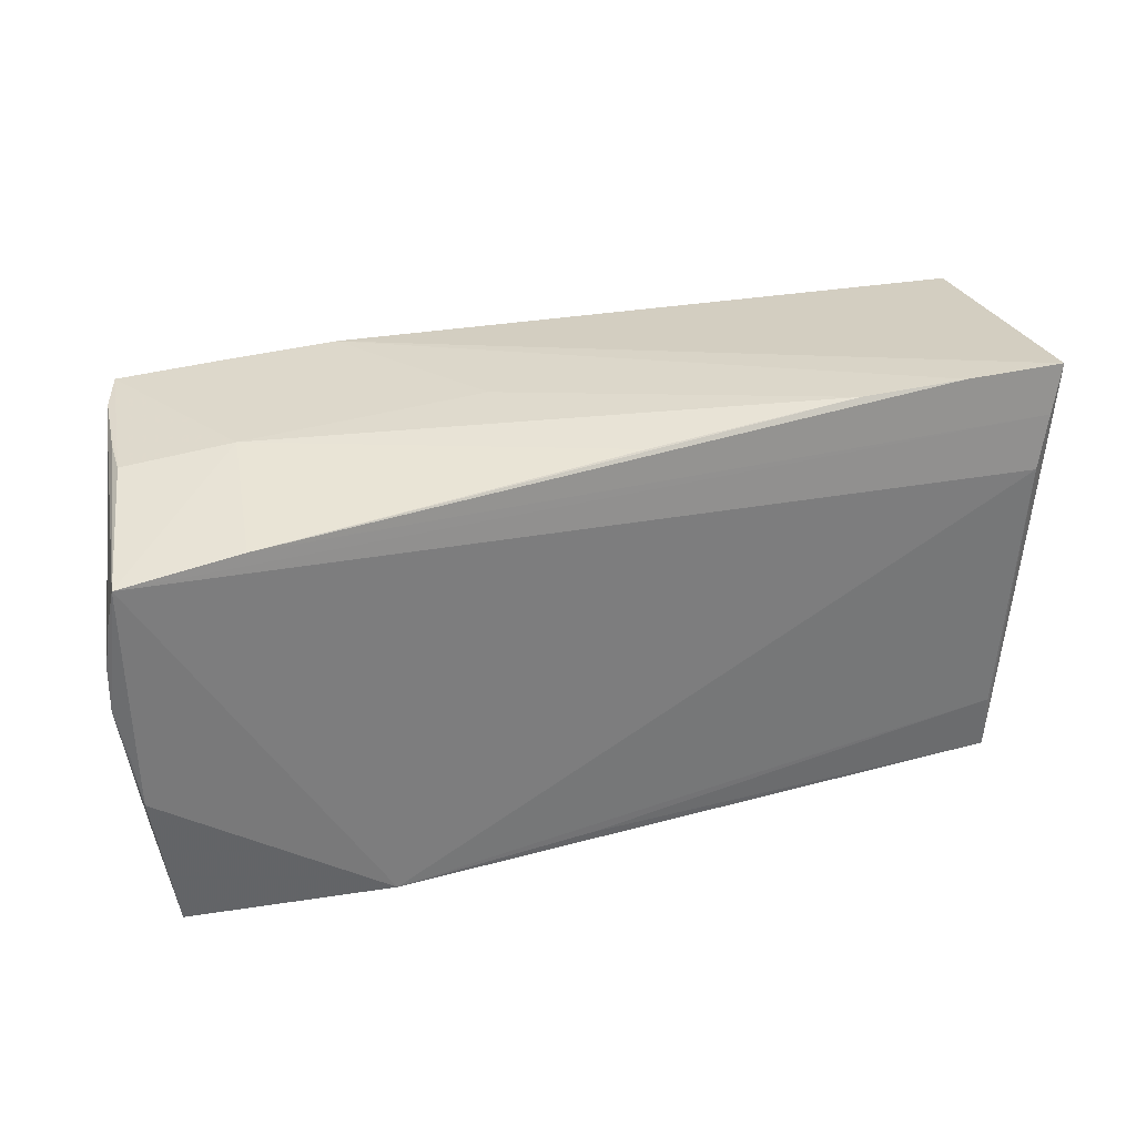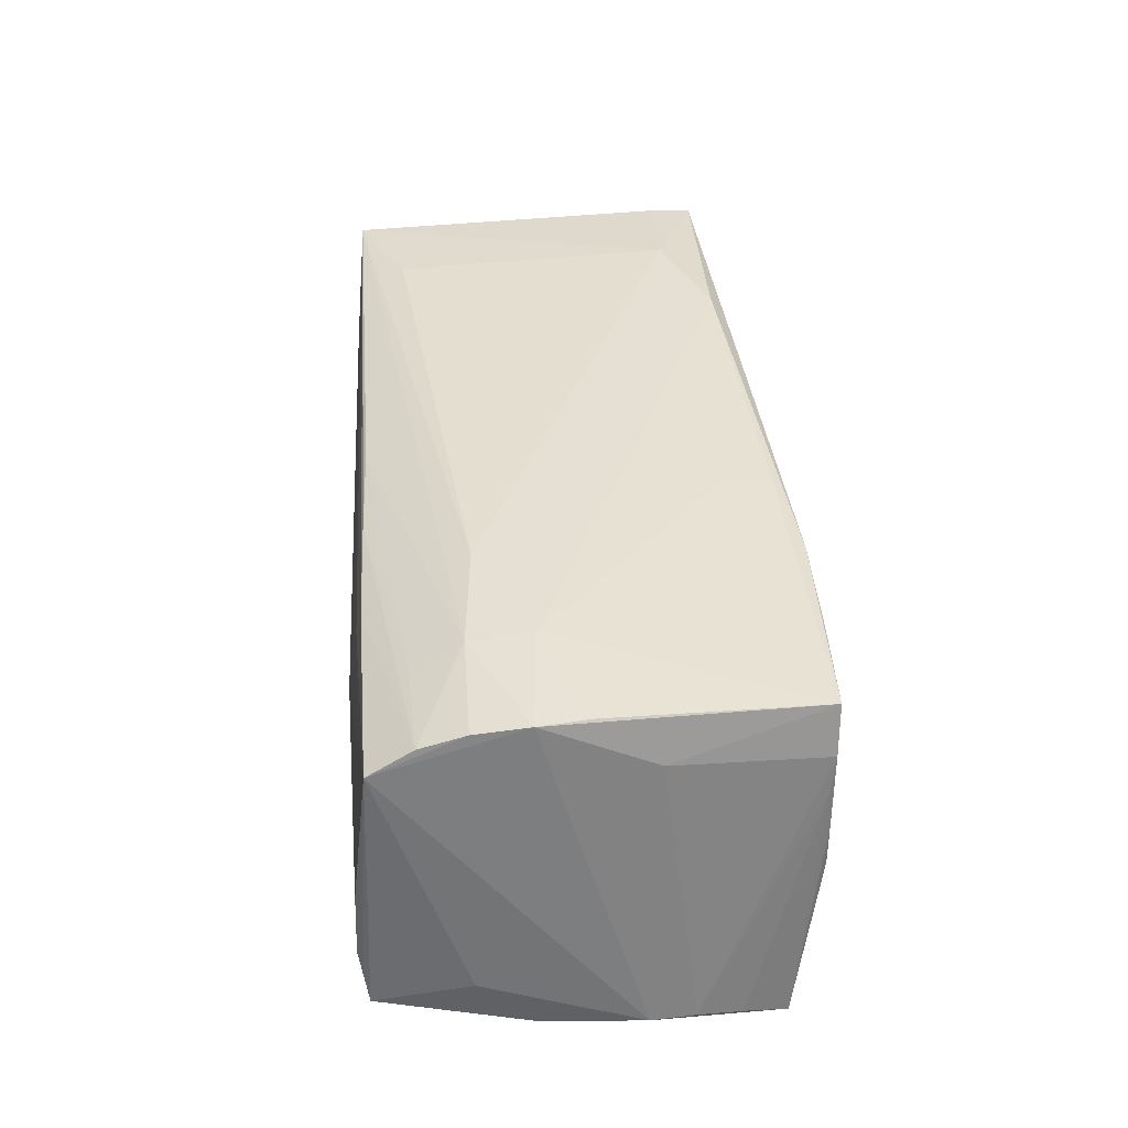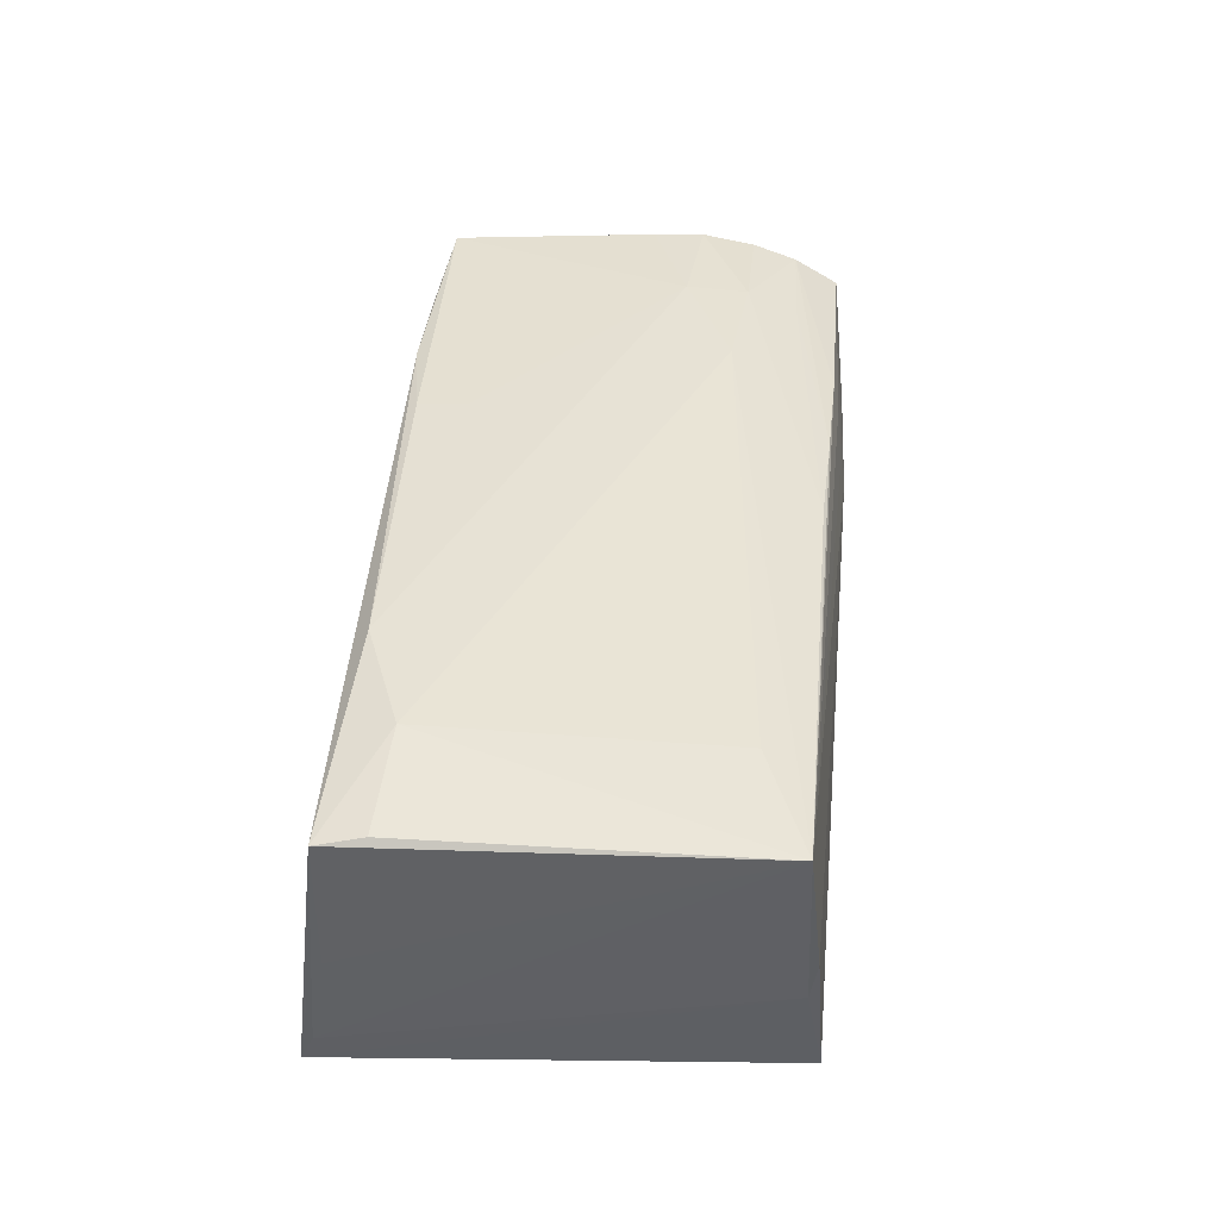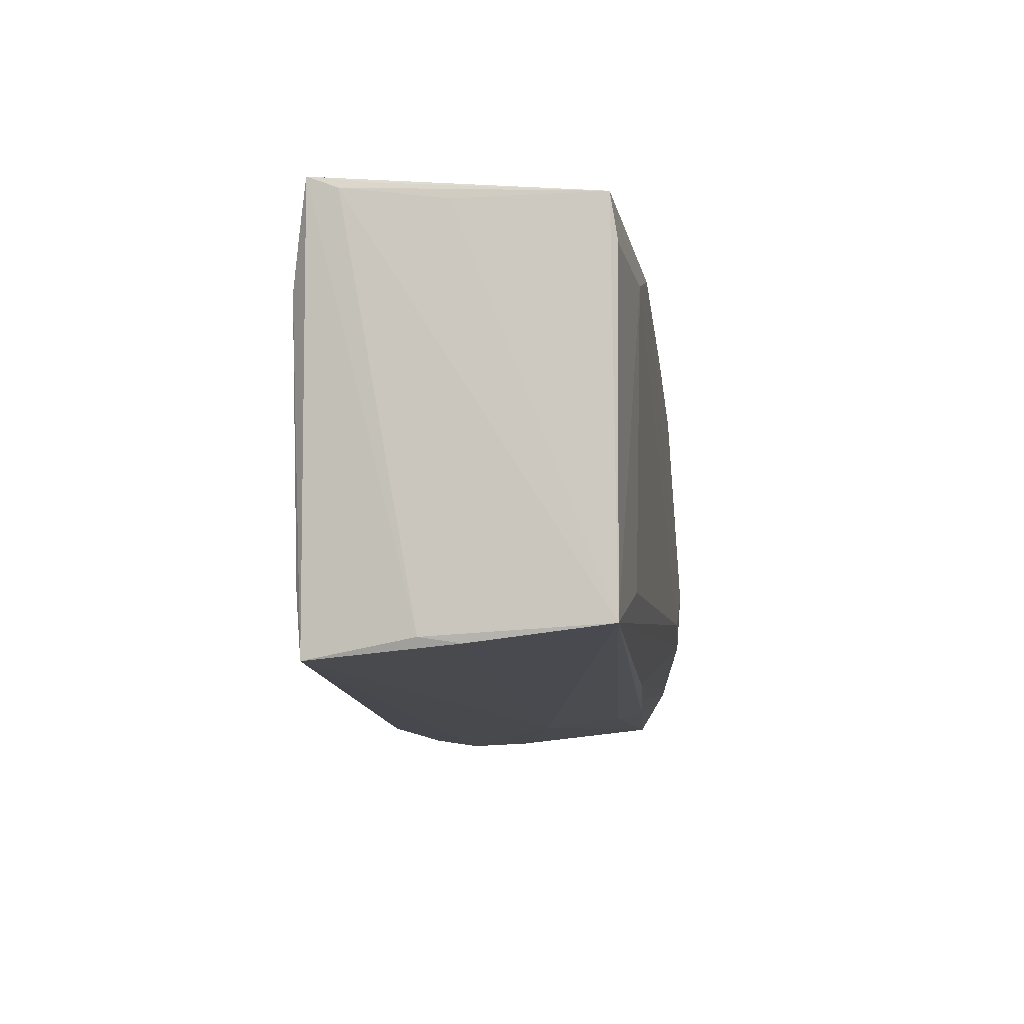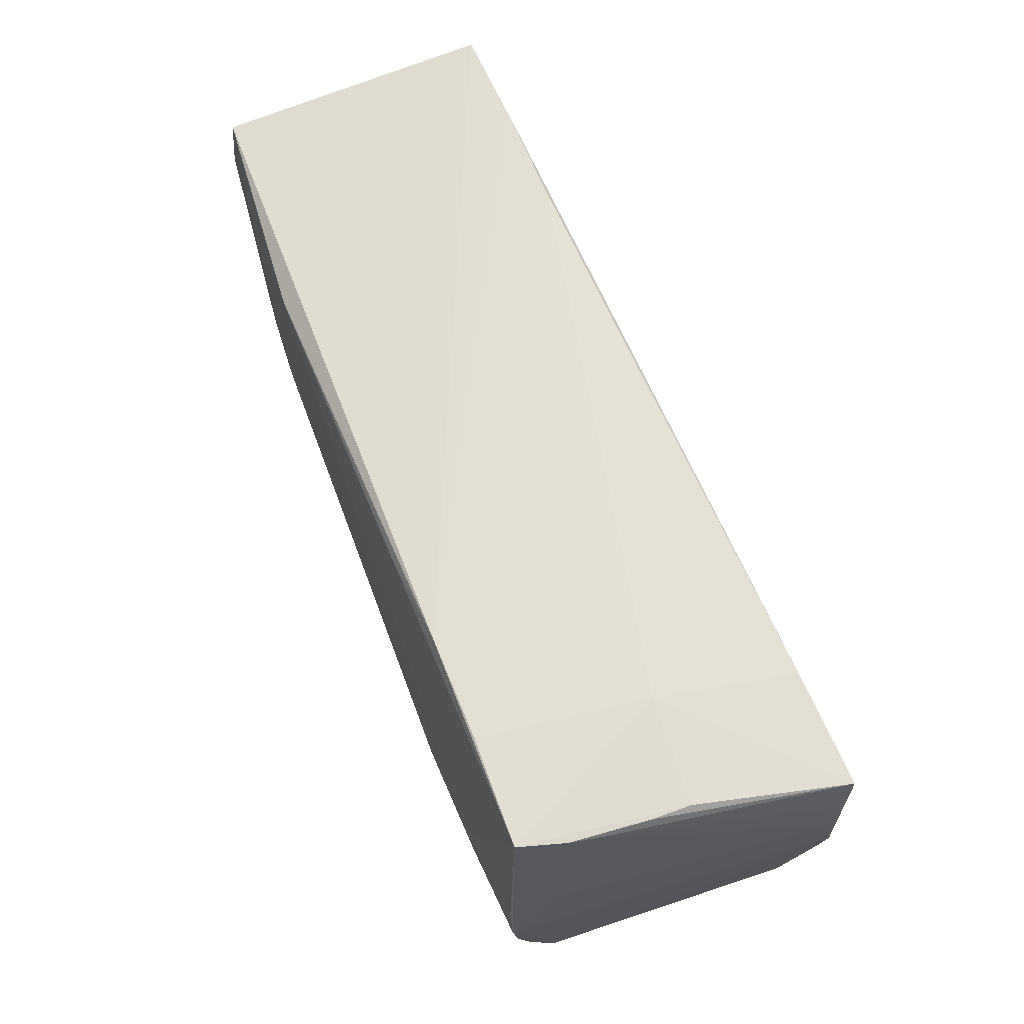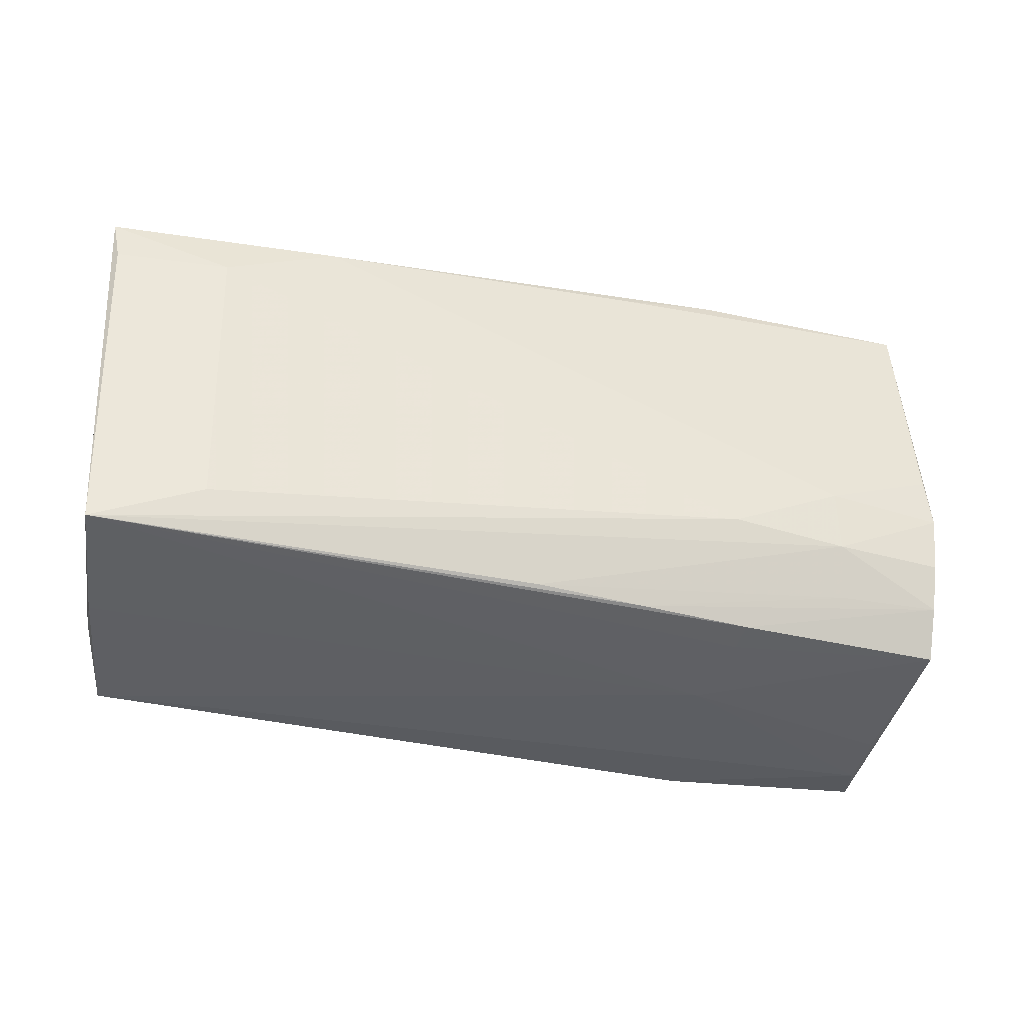
<metadata>
{"format":"obj","ext":"obj","renderer":"f3d","projection":"perspective","resolution":1024,"background":"white","views":[{"elev":32.3,"azim":161.9,"up":"+Y"},{"elev":38.0,"azim":85.4,"up":"+Z"},{"elev":40.6,"azim":-84.5,"up":"+Z"},{"elev":-12.2,"azim":-82.4,"up":"+Y"},{"elev":64.8,"azim":68.8,"up":"+Y"},{"elev":-37.3,"azim":-13.8,"up":"+Y"}]}
</metadata>
<code>
v 0.01115 0.01757 0.01984
v -0.05223 0.01414 -0.0175
v 0.05053 -0.01879 0.01706
v 0.05179 0.006248 0.0141
v 0.04895 0.02449 0.01869
v 0.003098 -0.02486 -0.01946
v 0.05128 0.0236 0.008364
v 0.05415 -0.01379 -0.01484
v 0.01119 0.02348 0.01949
v 0.02349 -0.0264 0.002016
v -0.05376 0.0207 -0.01653
v 0.05659 0.01026 -0.01902
v 0.04106 0.02214 -0.02
v 0.05142 0.02407 0.003127
v 0.05075 -0.02418 0.01375
v 0.05136 -0.02587 -0.01518
v -0.04261 0.0268 -0.01601
v -0.05021 -0.0191 -0.01678
v -0.05297 -0.02523 0.001832
v 0.0547 -0.006969 -0.02076
v 0.03828 -0.01923 0.0174
v 0.05512 0.02068 -0.02076
v -0.05625 0.02285 0.0006484
v 0.03858 0.02536 -0.002271
v -0.05577 0.02528 -0.007335
v 0.009527 0.02599 -0.0006414
v 0.05672 0.005014 -0.01932
v -0.05466 -0.02366 0.01827
v 0.0257 -0.02427 0.01535
v 0.01196 -0.02394 0.0163
v -0.0415 -0.0183 0.01932
v -0.001033 -0.0235 0.01707
v 0.02747 -0.02582 -0.02076
v -0.05608 0.01705 0.01882
v -0.0505 -0.02644 -0.01612
v -0.04237 0.01664 0.02019
v 0.05204 -0.02534 -0.01875
v 0.03742 -0.02597 0.001505
v 0.02429 -0.02576 0.006661
v -0.05527 0.02661 -0.01555
v -0.05288 -0.02443 -0.003047
v -0.05568 0.02497 -0.0118
v 0.05039 -0.000725 0.0198
v -0.02938 0.02675 -0.01616
v -0.05703 0.02249 0.01805
v 0.05072 -0.01338 0.01881
v 0.05057 0.02422 0.0129
v 0.0372 -0.005719 0.02063
v 0.0376 -0.01325 0.02004
v 0.03573 0.02511 0.01843
v -0.02894 0.02177 0.0202
v 0.05041 -0.02644 -0.01248
v 0.05552 -0.0007096 -0.02023
v 0.05106 -0.006891 0.01973
v 0.05149 0.02407 -0.001599
v 0.04995 -0.02617 -0.00459
v 0.02268 0.02536 0.01866
v 0.02369 -0.01194 0.02068
v 0.05597 0.01552 -0.01965
v 0.02547 -0.025 0.01183
v -0.003476 0.0252 -0.0174
f 33 52 35
f 57 40 45
f 37 52 33
f 45 28 34
f 34 36 45
f 28 36 34
f 31 36 28
f 45 36 51
f 51 57 45
f 2 22 33
f 27 22 12
f 23 28 45
f 45 42 23
f 23 42 28
f 45 40 25
f 25 42 45
f 40 42 25
f 28 42 41
f 41 42 40
f 40 35 41
f 27 37 20
f 33 22 20
f 20 37 33
f 8 37 27
f 52 37 16
f 52 16 15
f 15 16 37
f 37 8 15
f 15 8 27
f 27 54 15
f 48 5 1
f 1 51 48
f 22 2 11
f 11 35 40
f 11 2 35
f 18 2 33
f 35 2 18
f 59 12 22
f 55 24 5
f 22 24 55
f 24 61 44
f 50 57 5
f 5 24 50
f 28 41 19
f 19 41 35
f 53 22 27
f 27 20 53
f 53 20 22
f 43 5 48
f 48 54 43
f 43 54 5
f 5 54 4
f 27 12 4
f 4 54 27
f 49 54 48
f 9 1 5
f 51 1 9
f 5 57 9
f 57 51 9
f 33 35 6
f 6 18 33
f 35 18 6
f 13 24 22
f 13 61 24
f 13 44 61
f 22 11 13
f 47 55 5
f 5 4 47
f 47 4 12
f 40 57 17
f 57 44 17
f 44 13 17
f 17 11 40
f 17 13 11
f 26 44 57
f 24 44 26
f 57 50 26
f 26 50 24
f 10 19 35
f 28 19 10
f 10 35 52
f 32 49 28
f 58 49 48
f 36 31 58
f 58 31 28
f 28 49 58
f 48 51 58
f 58 51 36
f 22 55 14
f 55 47 14
f 7 59 22
f 22 14 7
f 7 14 47
f 12 59 7
f 7 47 12
f 52 15 56
f 56 10 52
f 54 49 46
f 49 3 46
f 46 15 54
f 46 3 15
f 49 32 21
f 21 3 49
f 15 10 38
f 38 56 15
f 10 56 38
f 39 10 15
f 15 60 39
f 28 10 39
f 39 60 28
f 29 60 15
f 28 60 29
f 15 3 29
f 30 29 3
f 30 21 32
f 3 21 30
f 30 32 28
f 28 29 30

</code>
